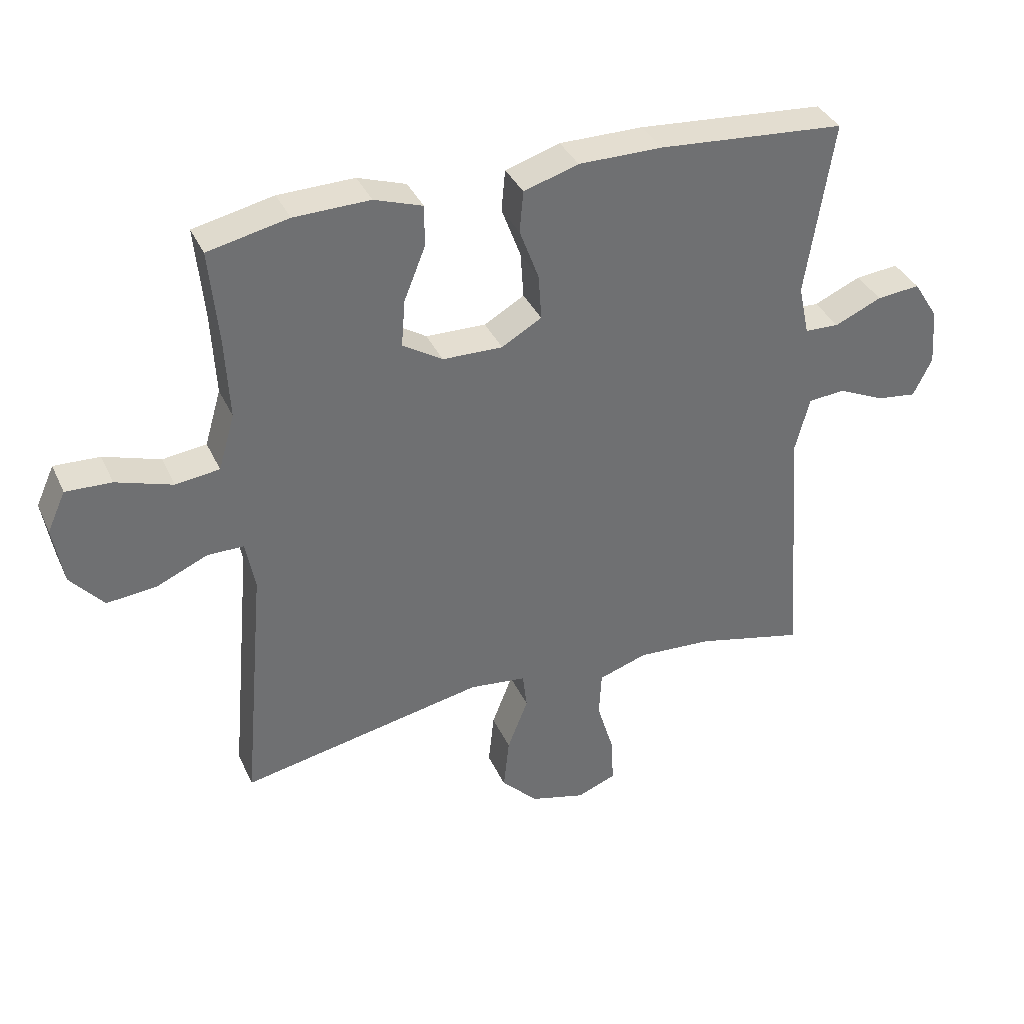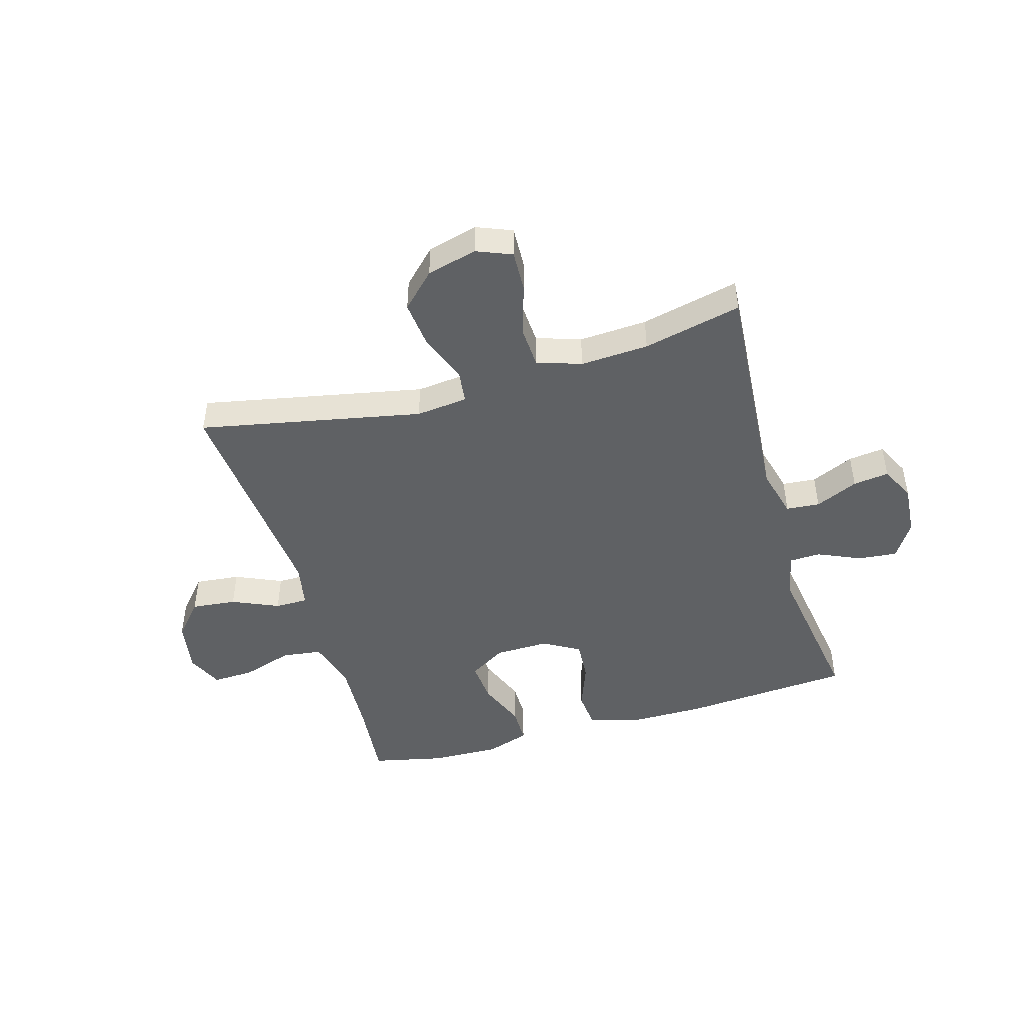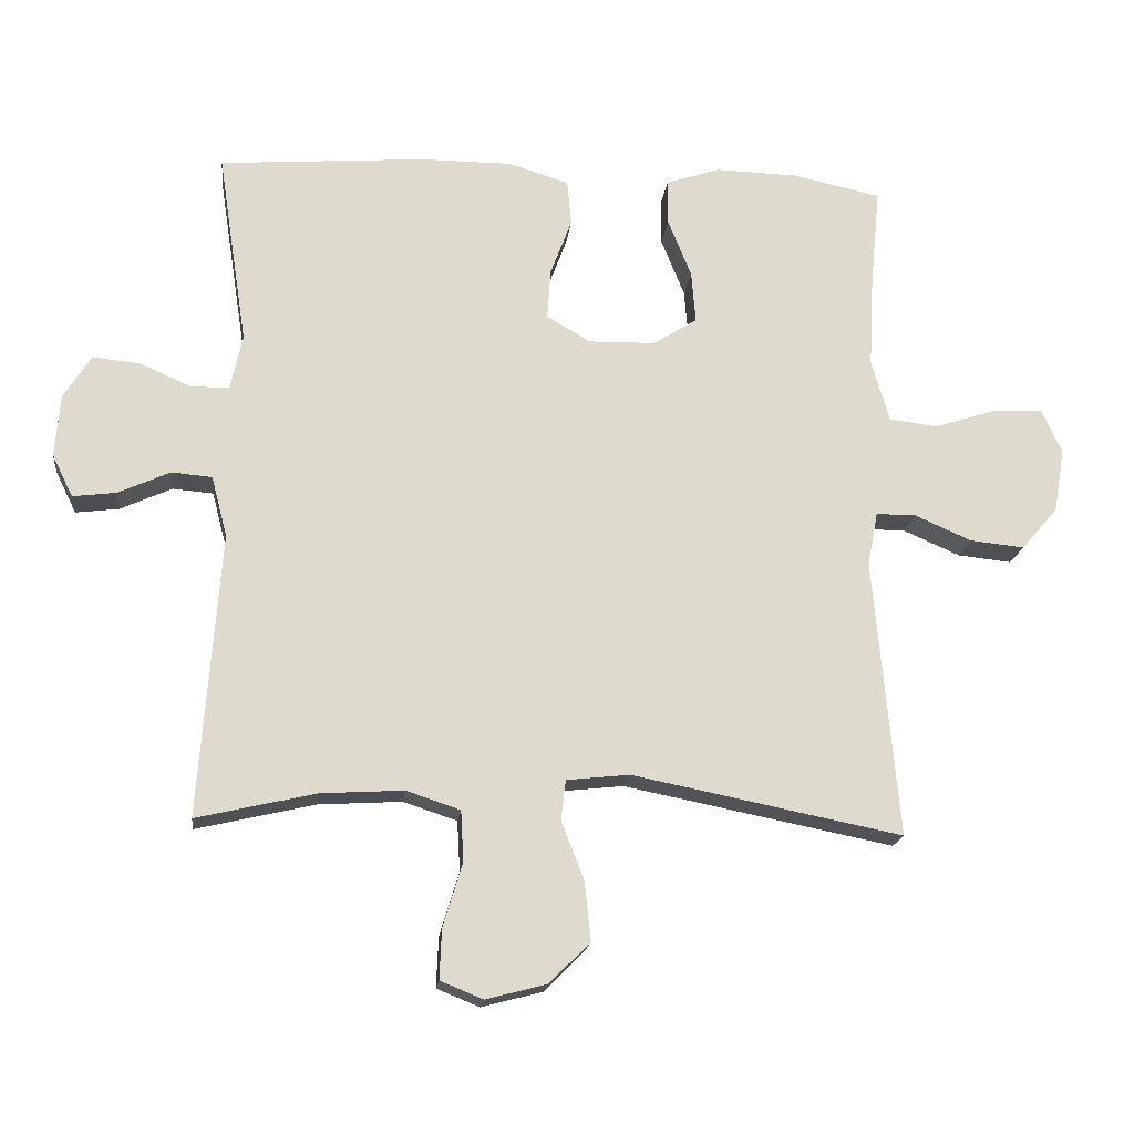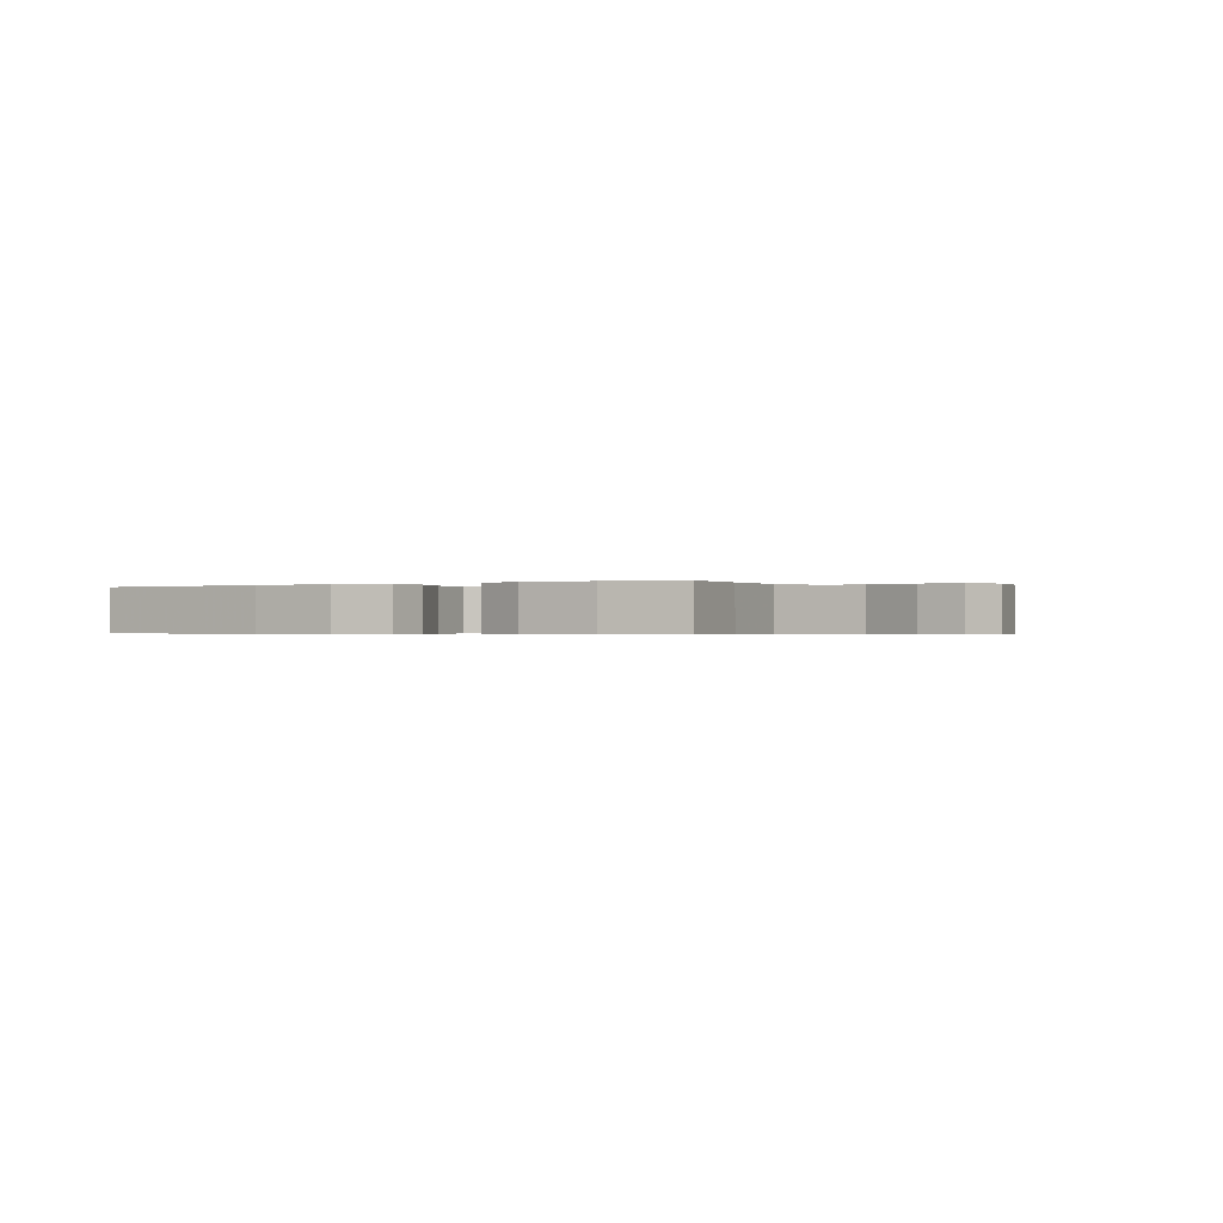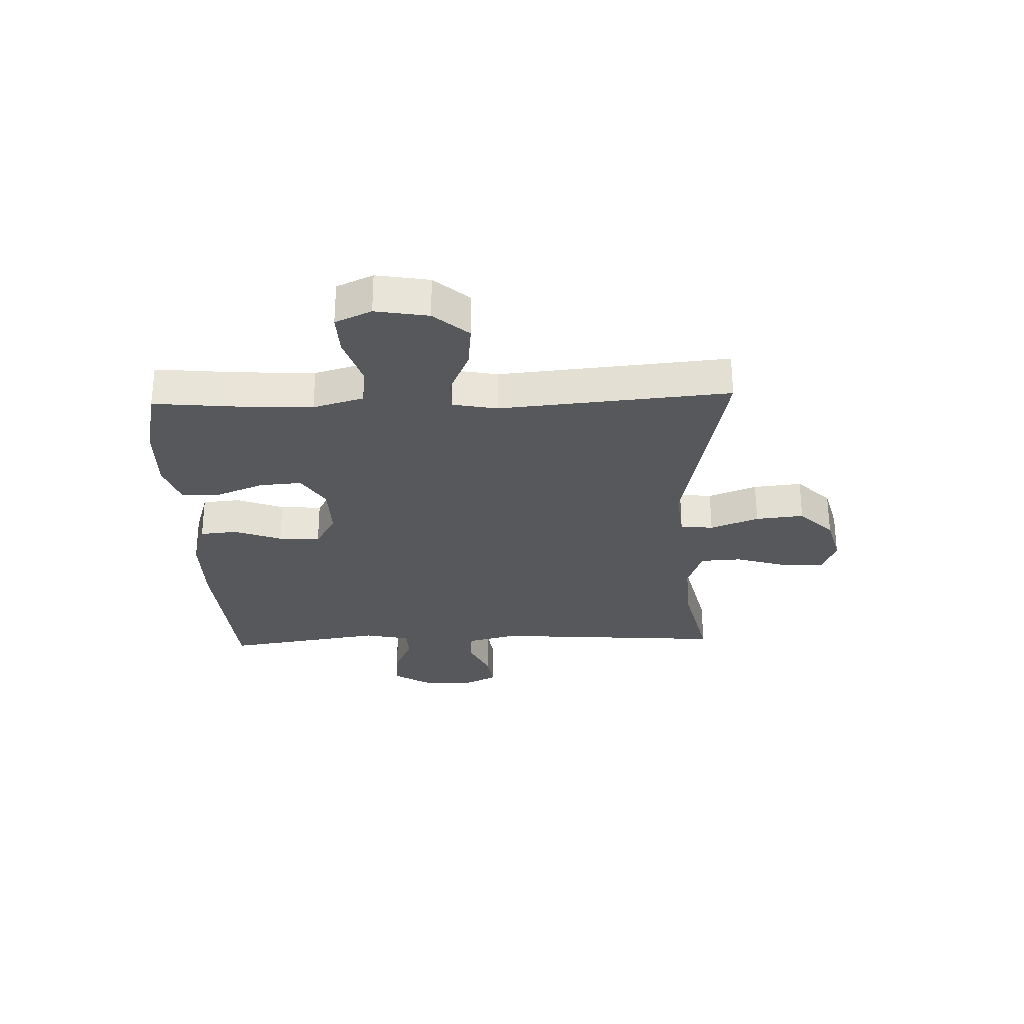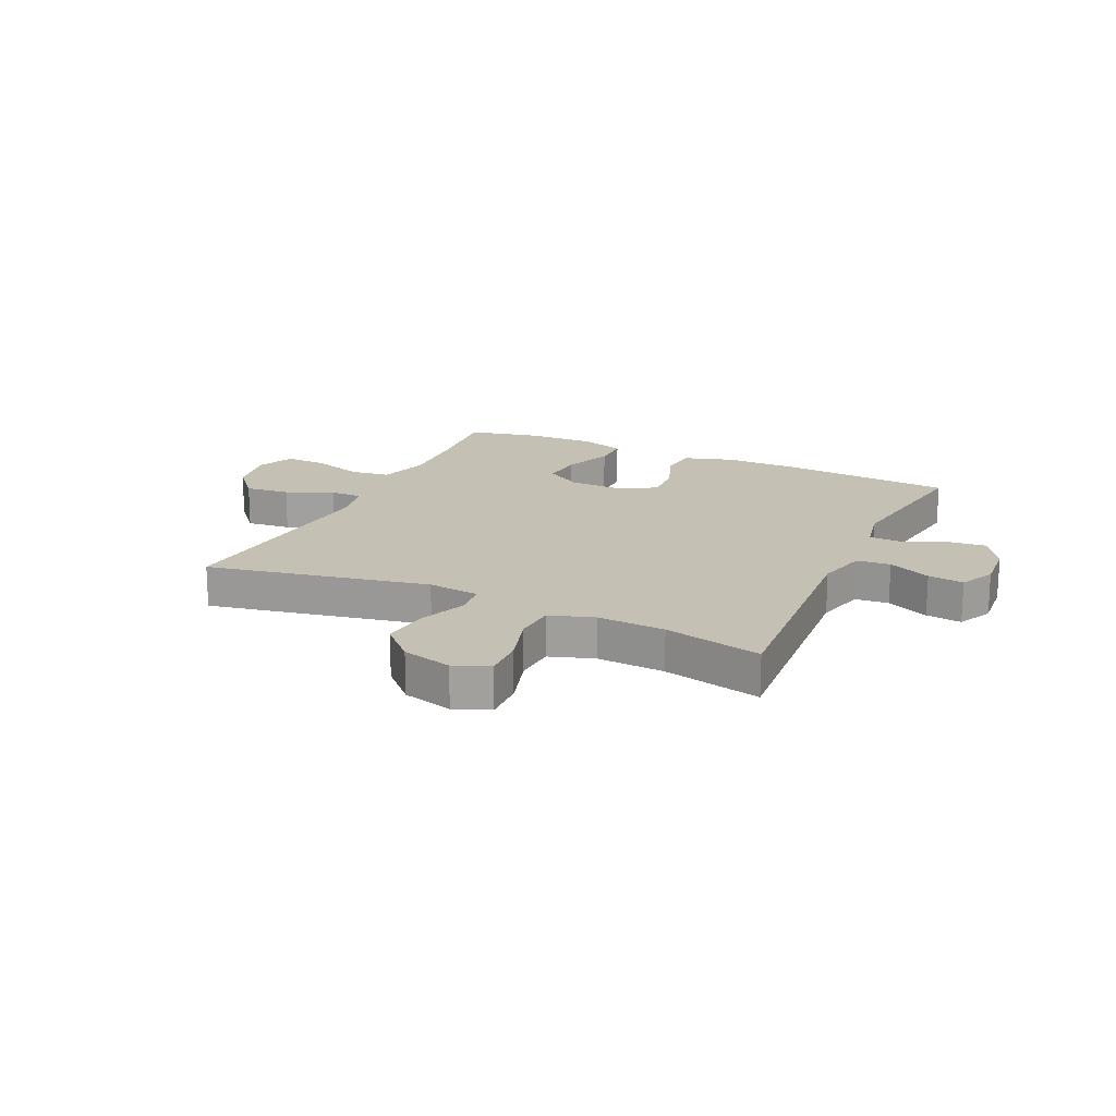
<metadata>
{"format":"obj","ext":"obj","renderer":"f3d","projection":"perspective","resolution":1024,"background":"white","views":[{"elev":36.5,"azim":157.6,"up":"+Z"},{"elev":-46.4,"azim":-163.9,"up":"+Y"},{"elev":-18.1,"azim":-6.4,"up":"+Z"},{"elev":-0.4,"azim":30.3,"up":"+Y"},{"elev":-28.5,"azim":92.0,"up":"+Y"},{"elev":18.0,"azim":-155.0,"up":"+Y"}]}
</metadata>
<code>
v 0.5 0.07 0.5
v 0.486 0.07 0.355
v 0.479 0.07 0.222
v 0.505 0.07 0.133
v 0.575 0.07 0.124
v 0.665 0.07 0.153
v 0.738 0.07 0.156
v 0.767 0.07 0.092
v 0.751 0.07 -0.001
v 0.698 0.07 -0.062
v 0.619 0.07 -0.054
v 0.537 0.07 -0.018
v 0.479 0.07 -0.018
v 0.464 0.07 -0.096
v 0.5 0.07 -0.5
v 0.109 0.07 -0.422
v 0.018 0.07 -0.432
v 0.011 0.07 -0.49
v 0.044 0.07 -0.575
v 0.053 0.07 -0.66
v -0.006 0.07 -0.719
v -0.094 0.07 -0.742
v -0.156 0.07 -0.717
v -0.153 0.07 -0.644
v -0.125 0.07 -0.552
v -0.129 0.07 -0.479
v -0.207 0.07 -0.453
v -0.327 0.07 -0.46
v -0.5 0.07 -0.5
v -0.47 0.07 -0.088
v -0.493 0.07 0
v -0.552 0.07 0.005
v -0.627 0.07 -0.029
v -0.69 0.07 -0.037
v -0.72 0.07 0.024
v -0.713 0.07 0.115
v -0.673 0.07 0.178
v -0.604 0.07 0.171
v -0.529 0.07 0.138
v -0.474 0.07 0.14
v -0.457 0.07 0.22
v -0.5 0.07 0.5
v -0.201 0.07 0.523
v -0.067 0.07 0.523
v 0.02 0.07 0.496
v 0.026 0.07 0.43
v -0.005 0.07 0.347
v -0.01 0.07 0.274
v 0.054 0.07 0.237
v 0.15 0.07 0.239
v 0.214 0.07 0.279
v 0.208 0.07 0.354
v 0.174 0.07 0.439
v 0.174 0.07 0.505
v 0.251 0.07 0.531
v 0.372 0.07 0.528
v 0.5 0 0.5
v 0.486 0 0.355
v 0.479 0 0.222
v 0.505 0 0.133
v 0.575 0 0.124
v 0.665 0 0.153
v 0.738 0 0.156
v 0.767 0 0.092
v 0.751 0 -0.001
v 0.698 0 -0.062
v 0.619 0 -0.054
v 0.537 0 -0.018
v 0.479 0 -0.018
v 0.464 0 -0.096
v 0.5 0 -0.5
v 0.109 0 -0.422
v 0.018 0 -0.432
v 0.011 0 -0.49
v 0.044 0 -0.575
v 0.053 0 -0.66
v -0.006 0 -0.719
v -0.094 0 -0.742
v -0.156 0 -0.717
v -0.153 0 -0.644
v -0.125 0 -0.552
v -0.129 0 -0.479
v -0.207 0 -0.453
v -0.327 0 -0.46
v -0.5 0 -0.5
v -0.47 0 -0.088
v -0.493 0 0
v -0.552 0 0.005
v -0.627 0 -0.029
v -0.69 0 -0.037
v -0.72 0 0.024
v -0.713 0 0.115
v -0.673 0 0.178
v -0.604 0 0.171
v -0.529 0 0.138
v -0.474 0 0.14
v -0.457 0 0.22
v -0.5 0 0.5
v -0.201 0 0.523
v -0.067 0 0.523
v 0.02 0 0.496
v 0.026 0 0.43
v -0.005 0 0.347
v -0.01 0 0.274
v 0.054 0 0.237
v 0.15 0 0.239
v 0.214 0 0.279
v 0.208 0 0.354
v 0.174 0 0.439
v 0.174 0 0.505
v 0.251 0 0.531
v 0.372 0 0.528
f 55 56 1 2
f 52 53 54 55
f 51 52 55 2
f 50 51 2 3
f 49 50 3 4
f 44 45 46 47
f 44 47 48
f 41 42 43 44
f 40 41 44 48
f 36 37 38 39
f 36 39 40
f 35 36 40
f 32 33 34 35
f 31 32 35 40
f 30 31 40 48
f 28 29 30 48
f 22 23 24 25
f 22 25 26
f 21 22 26
f 18 19 20 21
f 18 21 26
f 17 18 26 27
f 14 15 16
f 13 14 16 17
f 9 10 11 12
f 9 12 13
f 8 9 13
f 5 6 7 8
f 4 5 8 13
f 49 4 13 17
f 28 48 49
f 17 27 28 49
f 58 57 112 111
f 111 110 109 108
f 58 111 108 107
f 59 58 107 106
f 60 59 106 105
f 103 102 101 100
f 104 103 100
f 100 99 98 97
f 104 100 97 96
f 95 94 93 92
f 96 95 92
f 96 92 91
f 91 90 89 88
f 96 91 88 87
f 104 96 87 86
f 104 86 85 84
f 81 80 79 78
f 82 81 78
f 82 78 77
f 77 76 75 74
f 82 77 74
f 83 82 74 73
f 72 71 70
f 73 72 70 69
f 68 67 66 65
f 69 68 65
f 69 65 64
f 64 63 62 61
f 69 64 61 60
f 73 69 60 105
f 105 104 84
f 105 84 83 73
f 1 57 58 2
f 2 58 59 3
f 3 59 60 4
f 4 60 61 5
f 5 61 62 6
f 6 62 63 7
f 7 63 64 8
f 8 64 65 9
f 9 65 66 10
f 10 66 67 11
f 11 67 68 12
f 12 68 69 13
f 13 69 70 14
f 14 70 71 15
f 15 71 72 16
f 16 72 73 17
f 17 73 74 18
f 18 74 75 19
f 19 75 76 20
f 20 76 77 21
f 21 77 78 22
f 22 78 79 23
f 23 79 80 24
f 24 80 81 25
f 25 81 82 26
f 26 82 83 27
f 27 83 84 28
f 28 84 85 29
f 29 85 86 30
f 30 86 87 31
f 31 87 88 32
f 32 88 89 33
f 33 89 90 34
f 34 90 91 35
f 35 91 92 36
f 36 92 93 37
f 37 93 94 38
f 38 94 95 39
f 39 95 96 40
f 40 96 97 41
f 41 97 98 42
f 42 98 99 43
f 43 99 100 44
f 44 100 101 45
f 45 101 102 46
f 46 102 103 47
f 47 103 104 48
f 48 104 105 49
f 49 105 106 50
f 50 106 107 51
f 51 107 108 52
f 52 108 109 53
f 53 109 110 54
f 54 110 111 55
f 55 111 112 56
f 56 112 57 1

</code>
